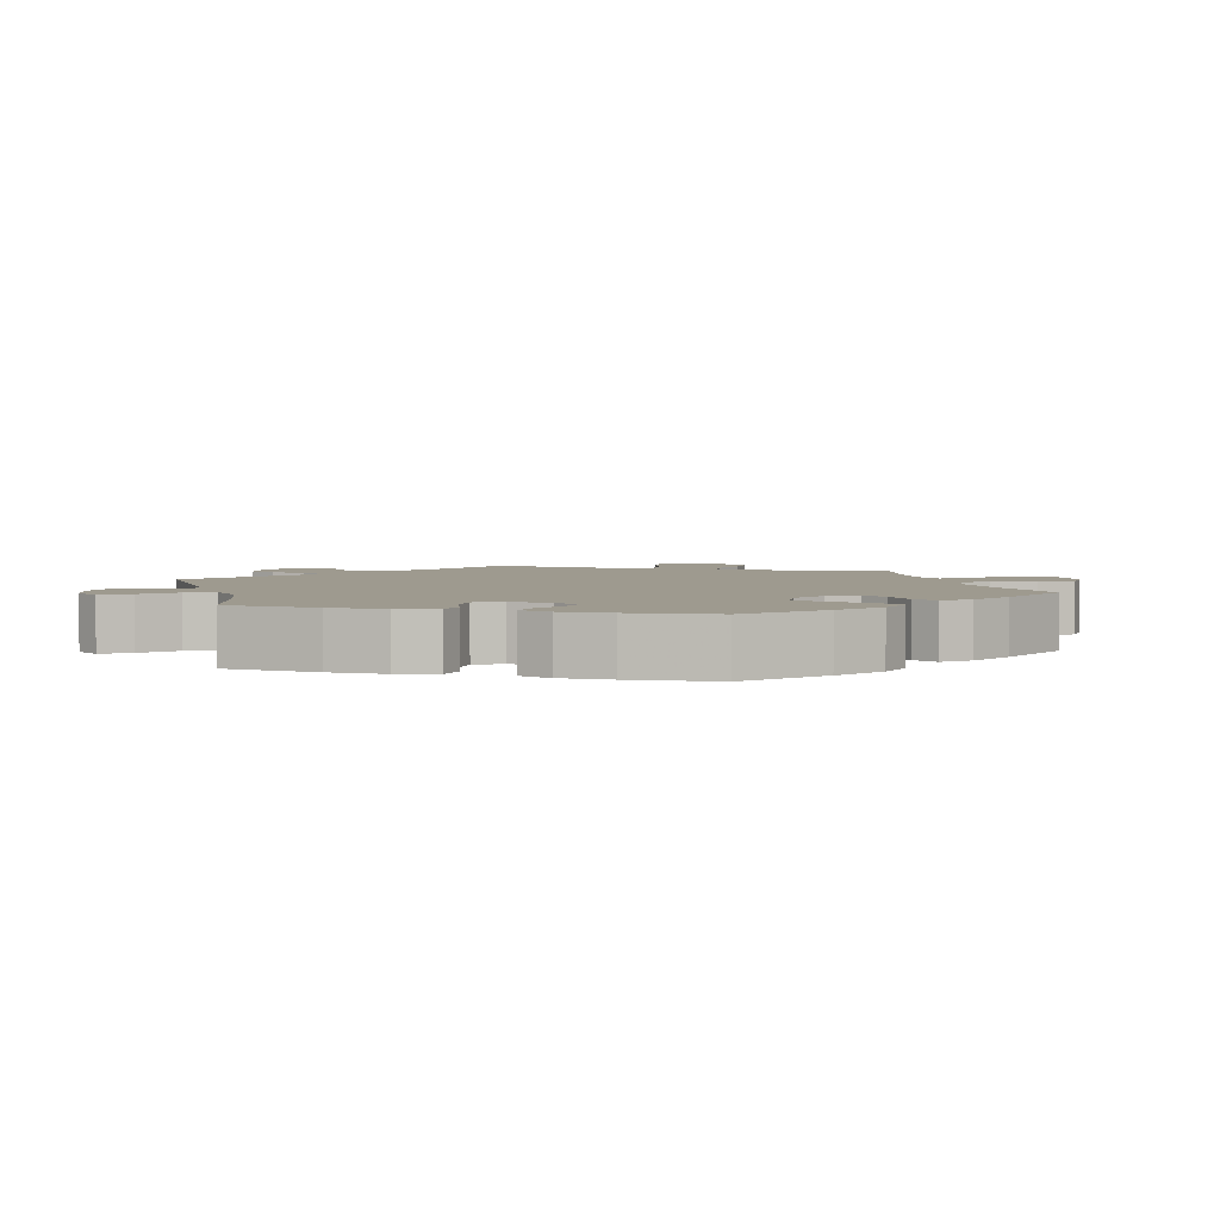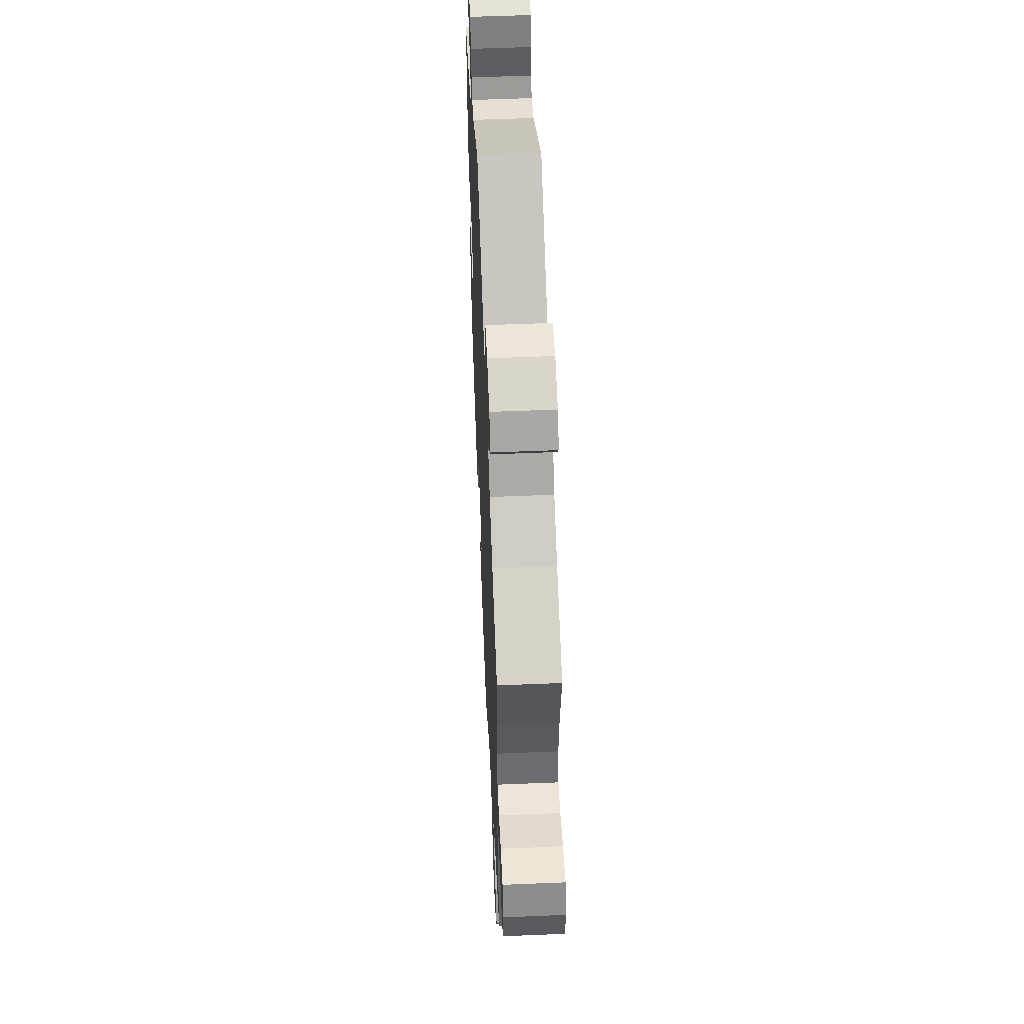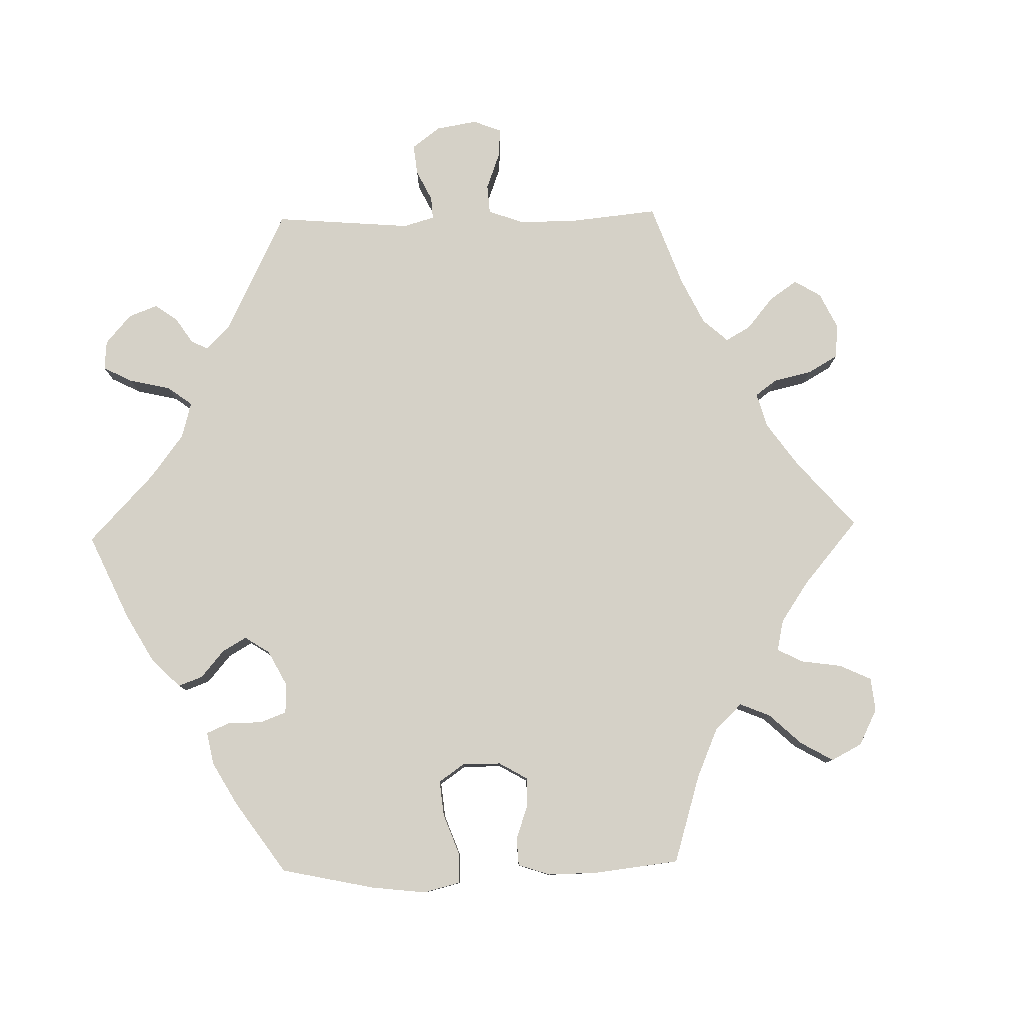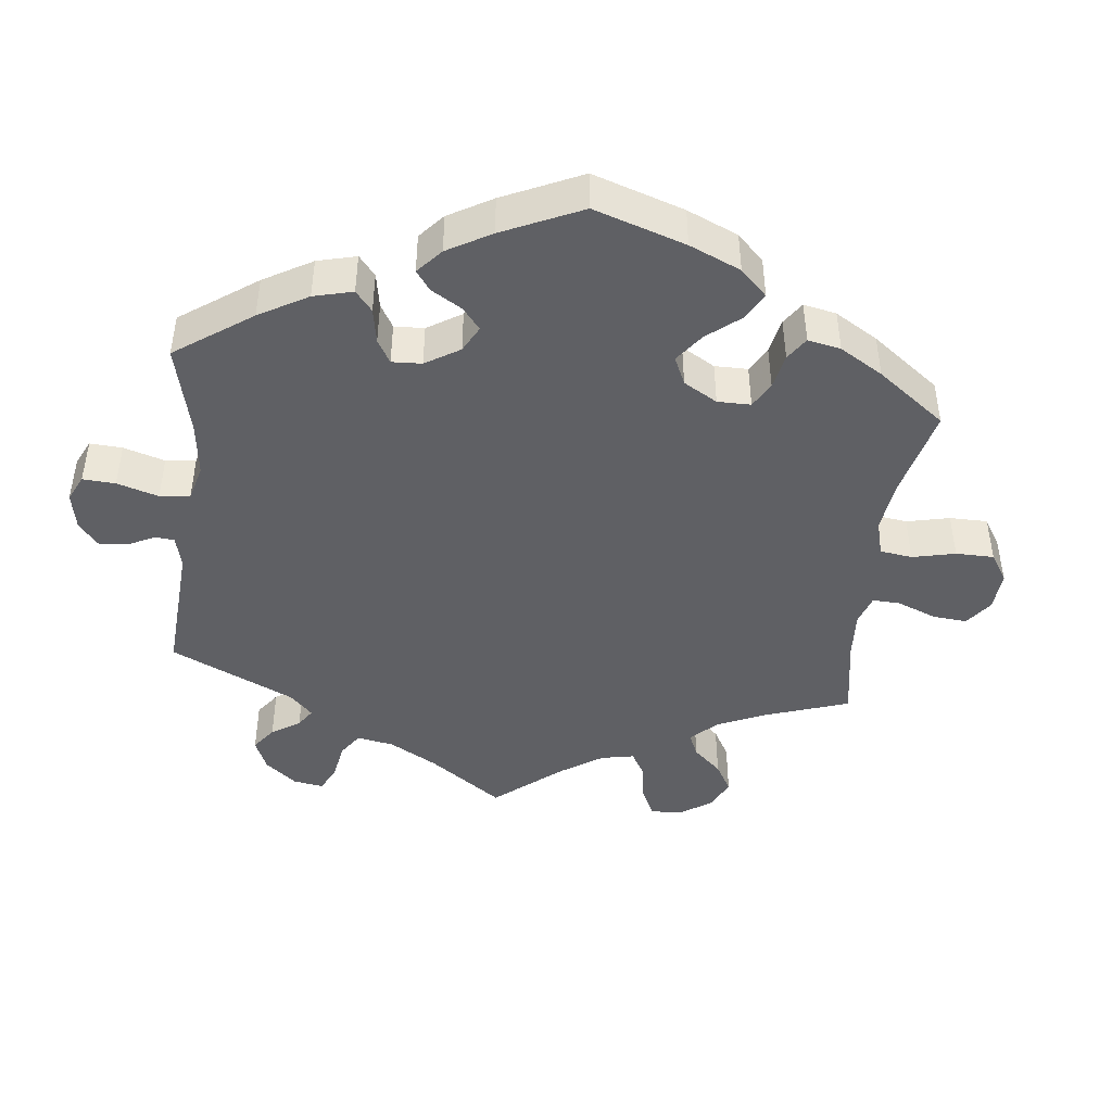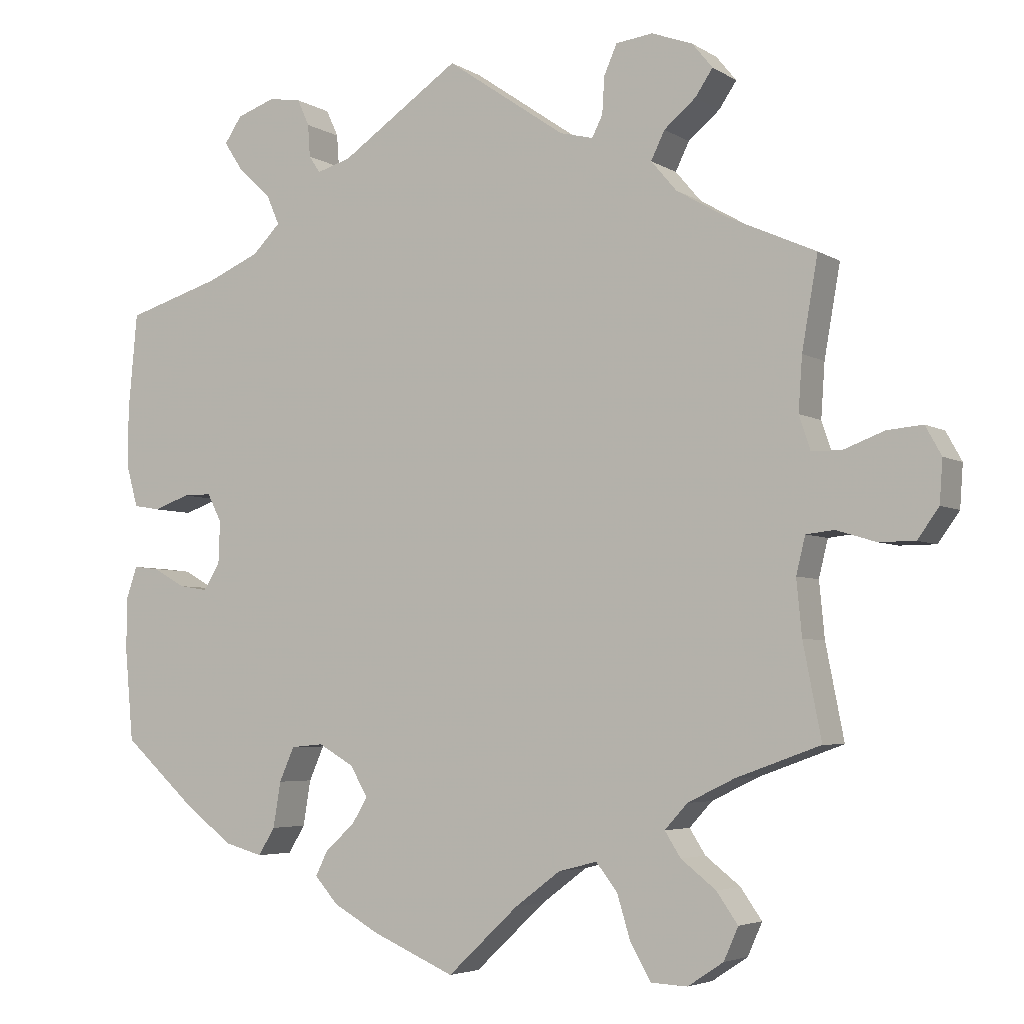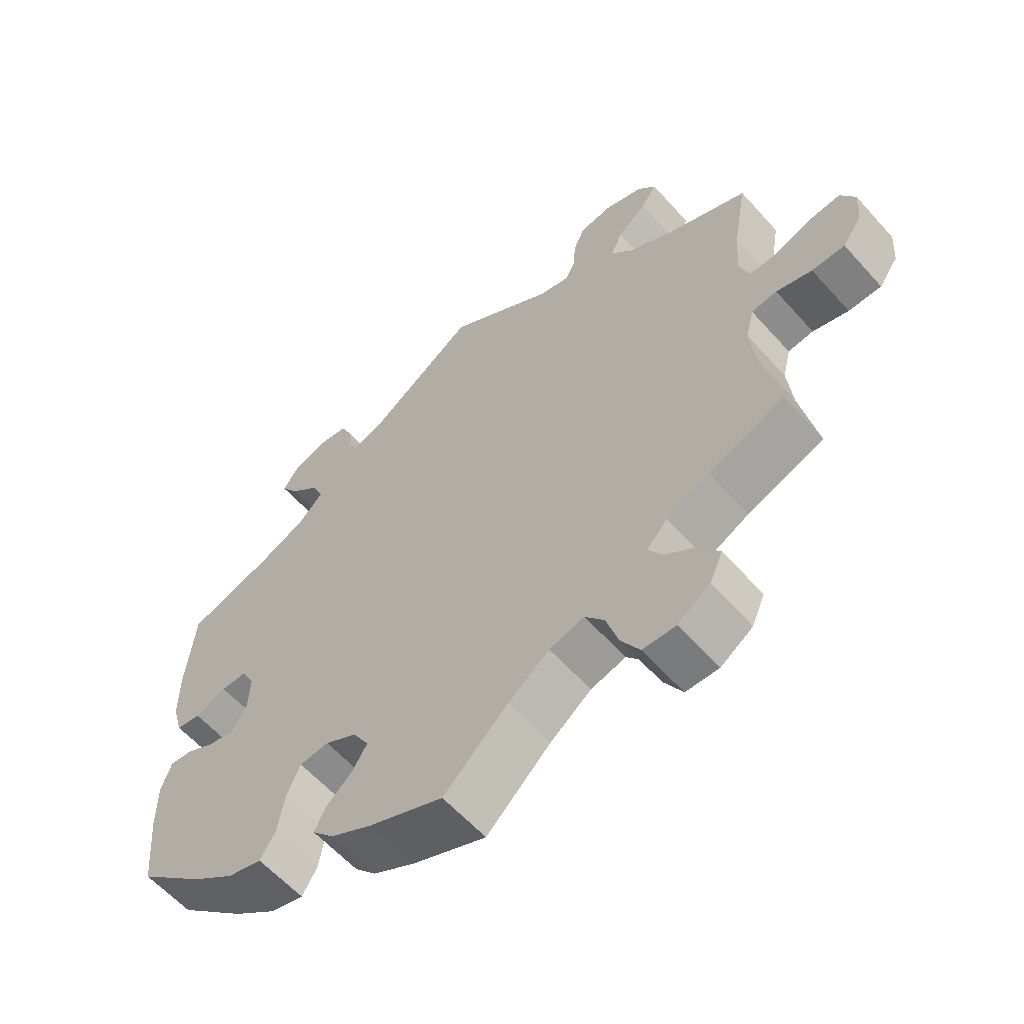
<metadata>
{"format":"obj","ext":"obj","renderer":"f3d","projection":"perspective","resolution":1024,"background":"white","views":[{"elev":3.6,"azim":105.6,"up":"+Y"},{"elev":54.6,"azim":-92.5,"up":"+Z"},{"elev":79.7,"azim":148.7,"up":"+Y"},{"elev":-43.9,"azim":113.3,"up":"+Y"},{"elev":-4.5,"azim":-150.8,"up":"+Z"},{"elev":-60.1,"azim":-138.4,"up":"+Z"}]}
</metadata>
<code>
v -0.094 0.07 -0.49
v -0.154 0.07 -0.445
v -0.205 0.07 -0.432
v -0.233 0.07 -0.468
v -0.251 0.07 -0.527
v -0.278 0.07 -0.573
v -0.326 0.07 -0.575
v -0.373 0.07 -0.544
v -0.392 0.07 -0.501
v -0.364 0.07 -0.461
v -0.318 0.07 -0.425
v -0.297 0.07 -0.392
v -0.327 0.07 -0.359
v -0.389 0.07 -0.329
v -0.5 0.07 -0.289
v -0.476 0.07 -0.166
v -0.469 0.07 -0.093
v -0.481 0.07 -0.044
v -0.518 0.07 -0.04
v -0.57 0.07 -0.056
v -0.618 0.07 -0.056
v -0.646 0.07 -0.017
v -0.65 0.07 0.039
v -0.629 0.07 0.077
v -0.582 0.07 0.073
v -0.529 0.07 0.053
v -0.489 0.07 0.053
v -0.474 0.07 0.098
v -0.479 0.07 0.169
v -0.5 0.07 0.289
v -0.384 0.07 0.341
v -0.317 0.07 0.38
v -0.283 0.07 0.42
v -0.301 0.07 0.457
v -0.343 0.07 0.492
v -0.366 0.07 0.526
v -0.339 0.07 0.559
v -0.285 0.07 0.579
v -0.236 0.07 0.573
v -0.219 0.07 0.534
v -0.216 0.07 0.486
v -0.202 0.07 0.458
v -0.158 0.07 0.469
v 0 0.07 0.578
v 0.158 0.07 0.471
v 0.203 0.07 0.458
v 0.218 0.07 0.48
v 0.221 0.07 0.523
v 0.237 0.07 0.558
v 0.28 0.07 0.565
v 0.331 0.07 0.547
v 0.354 0.07 0.513
v 0.329 0.07 0.475
v 0.285 0.07 0.434
v 0.268 0.07 0.395
v 0.305 0.07 0.358
v 0.375 0.07 0.328
v 0.501 0.07 0.29
v 0.513 0.07 0.16
v 0.513 0.07 0.082
v 0.498 0.07 0.028
v 0.462 0.07 0.022
v 0.415 0.07 0.039
v 0.377 0.07 0.039
v 0.358 0.07 0.002
v 0.36 0.07 -0.054
v 0.382 0.07 -0.089
v 0.42 0.07 -0.083
v 0.463 0.07 -0.059
v 0.497 0.07 -0.055
v 0.512 0.07 -0.099
v 0.512 0.07 -0.169
v 0.501 0.07 -0.289
v 0.402 0.07 -0.378
v 0.34 0.07 -0.424
v 0.29 0.07 -0.438
v 0.268 0.07 -0.402
v 0.258 0.07 -0.342
v 0.238 0.07 -0.297
v 0.195 0.07 -0.293
v 0.148 0.07 -0.32
v 0.125 0.07 -0.36
v 0.146 0.07 -0.395
v 0.184 0.07 -0.428
v 0.201 0.07 -0.462
v 0.17 0.07 -0.497
v 0.109 0.07 -0.531
v 0 0.07 -0.578
v -0.094 0 -0.49
v -0.154 0 -0.445
v -0.205 0 -0.432
v -0.233 0 -0.468
v -0.251 0 -0.527
v -0.278 0 -0.573
v -0.326 0 -0.575
v -0.373 0 -0.544
v -0.392 0 -0.501
v -0.364 0 -0.461
v -0.318 0 -0.425
v -0.297 0 -0.392
v -0.327 0 -0.359
v -0.389 0 -0.329
v -0.5 0 -0.289
v -0.476 0 -0.166
v -0.469 0 -0.093
v -0.481 0 -0.044
v -0.518 0 -0.04
v -0.57 0 -0.056
v -0.618 0 -0.056
v -0.646 0 -0.017
v -0.65 0 0.039
v -0.629 0 0.077
v -0.582 0 0.073
v -0.529 0 0.053
v -0.489 0 0.053
v -0.474 0 0.098
v -0.479 0 0.169
v -0.5 0 0.289
v -0.384 0 0.341
v -0.317 0 0.38
v -0.283 0 0.42
v -0.301 0 0.457
v -0.343 0 0.492
v -0.366 0 0.526
v -0.339 0 0.559
v -0.285 0 0.579
v -0.236 0 0.573
v -0.219 0 0.534
v -0.216 0 0.486
v -0.202 0 0.458
v -0.158 0 0.469
v 0 0 0.578
v 0.158 0 0.471
v 0.203 0 0.458
v 0.218 0 0.48
v 0.221 0 0.523
v 0.237 0 0.558
v 0.28 0 0.565
v 0.331 0 0.547
v 0.354 0 0.513
v 0.329 0 0.475
v 0.285 0 0.434
v 0.268 0 0.395
v 0.305 0 0.358
v 0.375 0 0.328
v 0.501 0 0.29
v 0.513 0 0.16
v 0.513 0 0.082
v 0.498 0 0.028
v 0.462 0 0.022
v 0.415 0 0.039
v 0.377 0 0.039
v 0.358 0 0.002
v 0.36 0 -0.054
v 0.382 0 -0.089
v 0.42 0 -0.083
v 0.463 0 -0.059
v 0.497 0 -0.055
v 0.512 0 -0.099
v 0.512 0 -0.169
v 0.501 0 -0.289
v 0.402 0 -0.378
v 0.34 0 -0.424
v 0.29 0 -0.438
v 0.268 0 -0.402
v 0.258 0 -0.342
v 0.238 0 -0.297
v 0.195 0 -0.293
v 0.148 0 -0.32
v 0.125 0 -0.36
v 0.146 0 -0.395
v 0.184 0 -0.428
v 0.201 0 -0.462
v 0.17 0 -0.497
v 0.109 0 -0.531
v 0 0 -0.578
f 87 88 1
f 86 87 1 2
f 83 84 85 86
f 82 83 86 2
f 81 82 2 3
f 80 81 3
f 75 76 77 78
f 75 78 79
f 74 75 79
f 73 74 79
f 72 73 79 80
f 68 69 70 71
f 67 68 71 72
f 60 61 62 63
f 60 63 64
f 57 58 59 60
f 56 57 60 64
f 55 56 64 65
f 51 52 53 54
f 51 54 55
f 50 51 55
f 47 48 49 50
f 46 47 50 55
f 45 46 55 65
f 43 44 45 65
f 38 39 40 41
f 38 41 42
f 37 38 42
f 34 35 36 37
f 33 34 37 42
f 32 33 42 43
f 29 30 31
f 28 29 31 32
f 27 28 32 43
f 23 24 25 26
f 23 26 27
f 22 23 27
f 19 20 21 22
f 18 19 22 27
f 17 18 27 43
f 14 15 16
f 13 14 16 17
f 12 13 17 43
f 8 9 10 11
f 8 11 12
f 7 8 12
f 4 5 6 7
f 3 4 7 12
f 67 72 80 3
f 12 43 65 66
f 3 12 66 67
f 89 176 175
f 90 89 175 174
f 174 173 172 171
f 90 174 171 170
f 91 90 170 169
f 91 169 168
f 166 165 164 163
f 167 166 163
f 167 163 162
f 167 162 161
f 168 167 161 160
f 159 158 157 156
f 160 159 156 155
f 151 150 149 148
f 152 151 148
f 148 147 146 145
f 152 148 145 144
f 153 152 144 143
f 142 141 140 139
f 143 142 139
f 143 139 138
f 138 137 136 135
f 143 138 135 134
f 153 143 134 133
f 153 133 132 131
f 129 128 127 126
f 130 129 126
f 130 126 125
f 125 124 123 122
f 130 125 122 121
f 131 130 121 120
f 119 118 117
f 120 119 117 116
f 131 120 116 115
f 114 113 112 111
f 115 114 111
f 115 111 110
f 110 109 108 107
f 115 110 107 106
f 131 115 106 105
f 104 103 102
f 105 104 102 101
f 131 105 101 100
f 99 98 97 96
f 100 99 96
f 100 96 95
f 95 94 93 92
f 100 95 92 91
f 91 168 160 155
f 154 153 131 100
f 155 154 100 91
f 1 89 90 2
f 2 90 91 3
f 3 91 92 4
f 4 92 93 5
f 5 93 94 6
f 6 94 95 7
f 7 95 96 8
f 8 96 97 9
f 9 97 98 10
f 10 98 99 11
f 11 99 100 12
f 12 100 101 13
f 13 101 102 14
f 14 102 103 15
f 15 103 104 16
f 16 104 105 17
f 17 105 106 18
f 18 106 107 19
f 19 107 108 20
f 20 108 109 21
f 21 109 110 22
f 22 110 111 23
f 23 111 112 24
f 24 112 113 25
f 25 113 114 26
f 26 114 115 27
f 27 115 116 28
f 28 116 117 29
f 29 117 118 30
f 30 118 119 31
f 31 119 120 32
f 32 120 121 33
f 33 121 122 34
f 34 122 123 35
f 35 123 124 36
f 36 124 125 37
f 37 125 126 38
f 38 126 127 39
f 39 127 128 40
f 40 128 129 41
f 41 129 130 42
f 42 130 131 43
f 43 131 132 44
f 44 132 133 45
f 45 133 134 46
f 46 134 135 47
f 47 135 136 48
f 48 136 137 49
f 49 137 138 50
f 50 138 139 51
f 51 139 140 52
f 52 140 141 53
f 53 141 142 54
f 54 142 143 55
f 55 143 144 56
f 56 144 145 57
f 57 145 146 58
f 58 146 147 59
f 59 147 148 60
f 60 148 149 61
f 61 149 150 62
f 62 150 151 63
f 63 151 152 64
f 64 152 153 65
f 65 153 154 66
f 66 154 155 67
f 67 155 156 68
f 68 156 157 69
f 69 157 158 70
f 70 158 159 71
f 71 159 160 72
f 72 160 161 73
f 73 161 162 74
f 74 162 163 75
f 75 163 164 76
f 76 164 165 77
f 77 165 166 78
f 78 166 167 79
f 79 167 168 80
f 80 168 169 81
f 81 169 170 82
f 82 170 171 83
f 83 171 172 84
f 84 172 173 85
f 85 173 174 86
f 86 174 175 87
f 87 175 176 88
f 88 176 89 1

</code>
